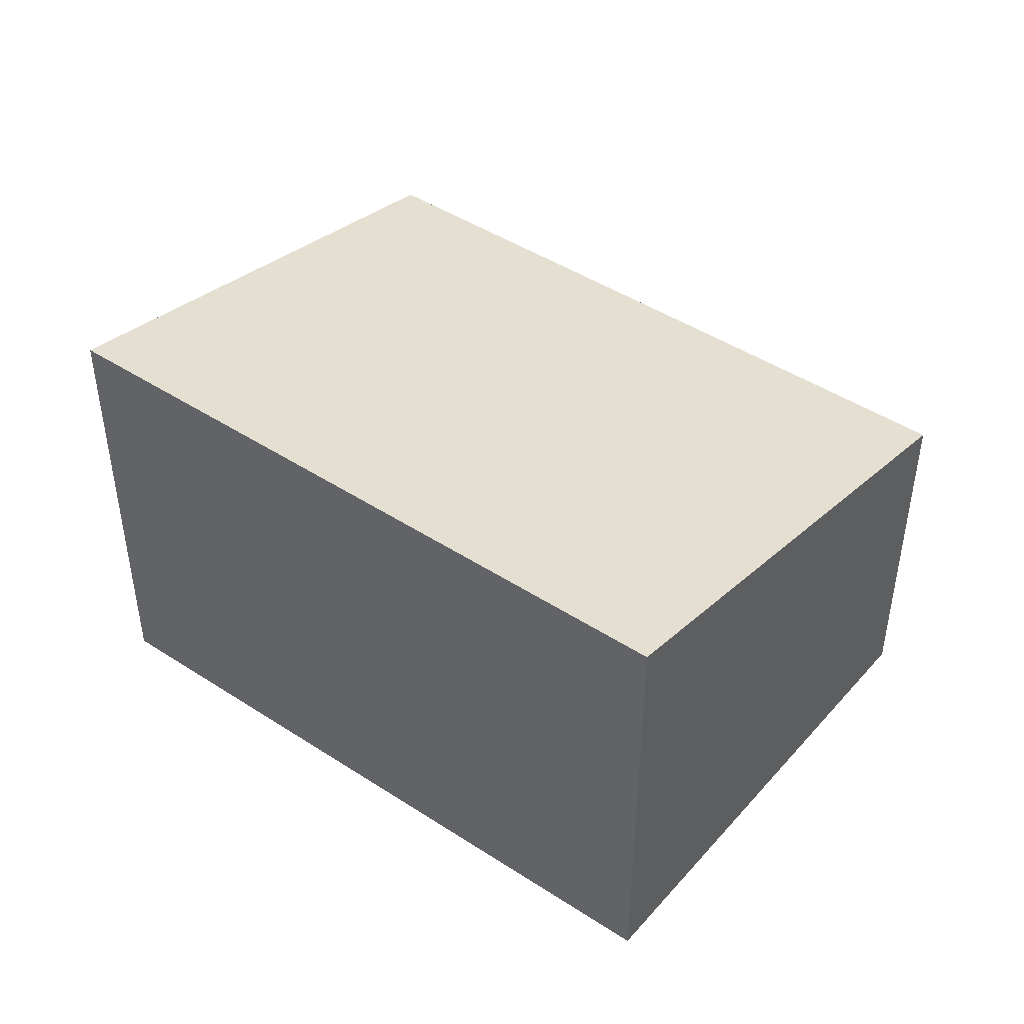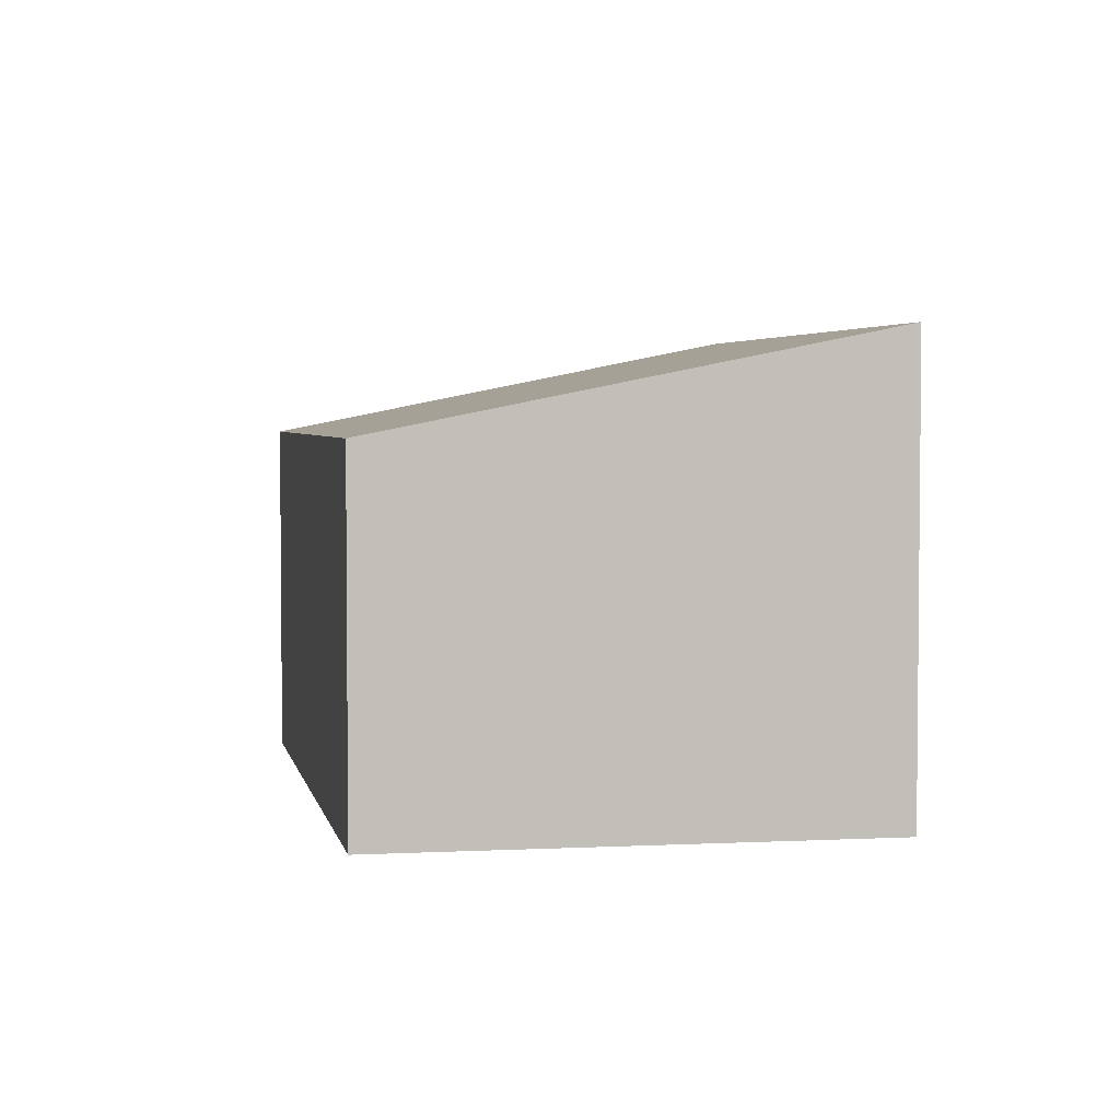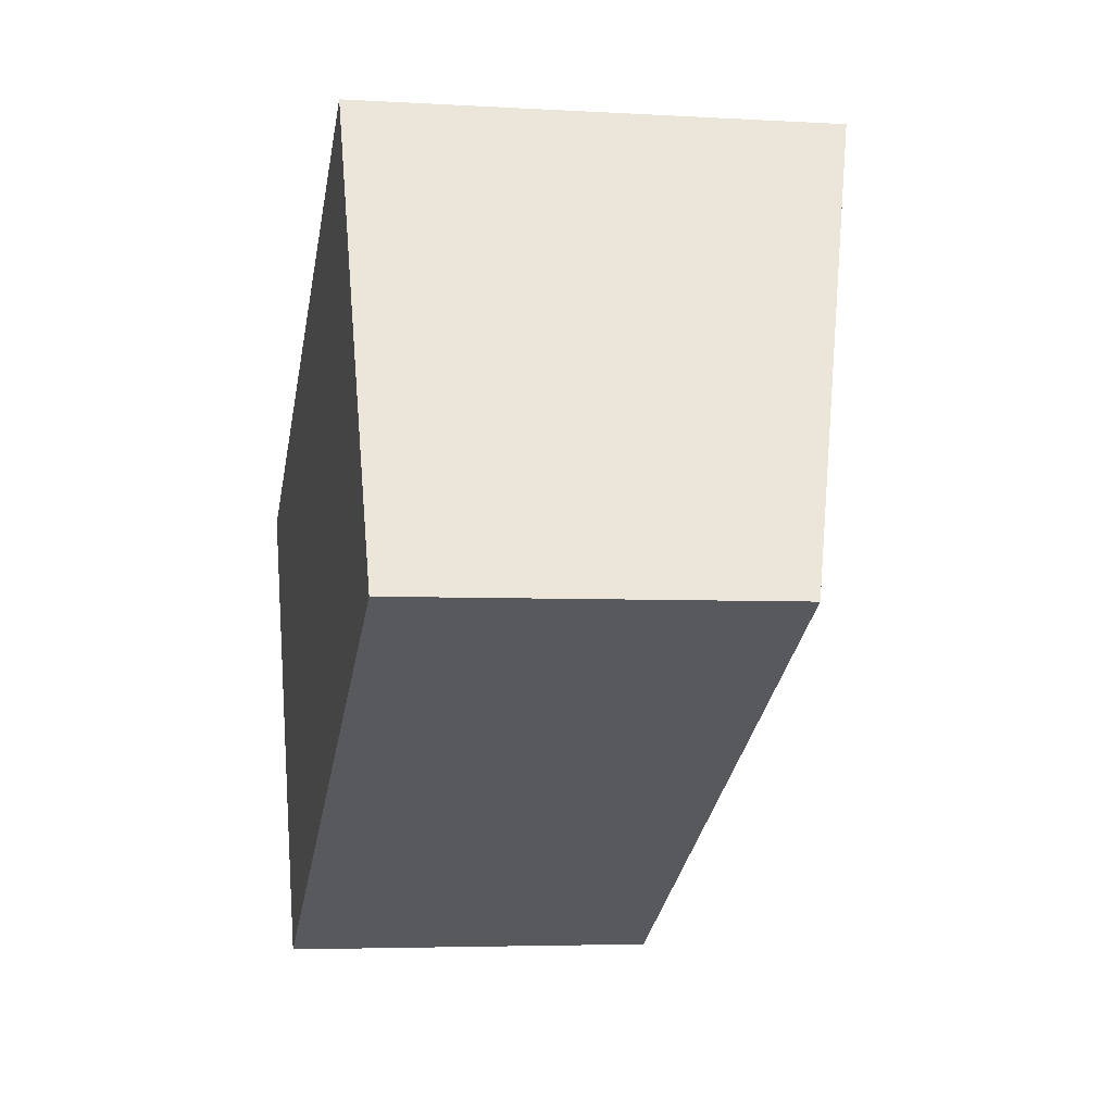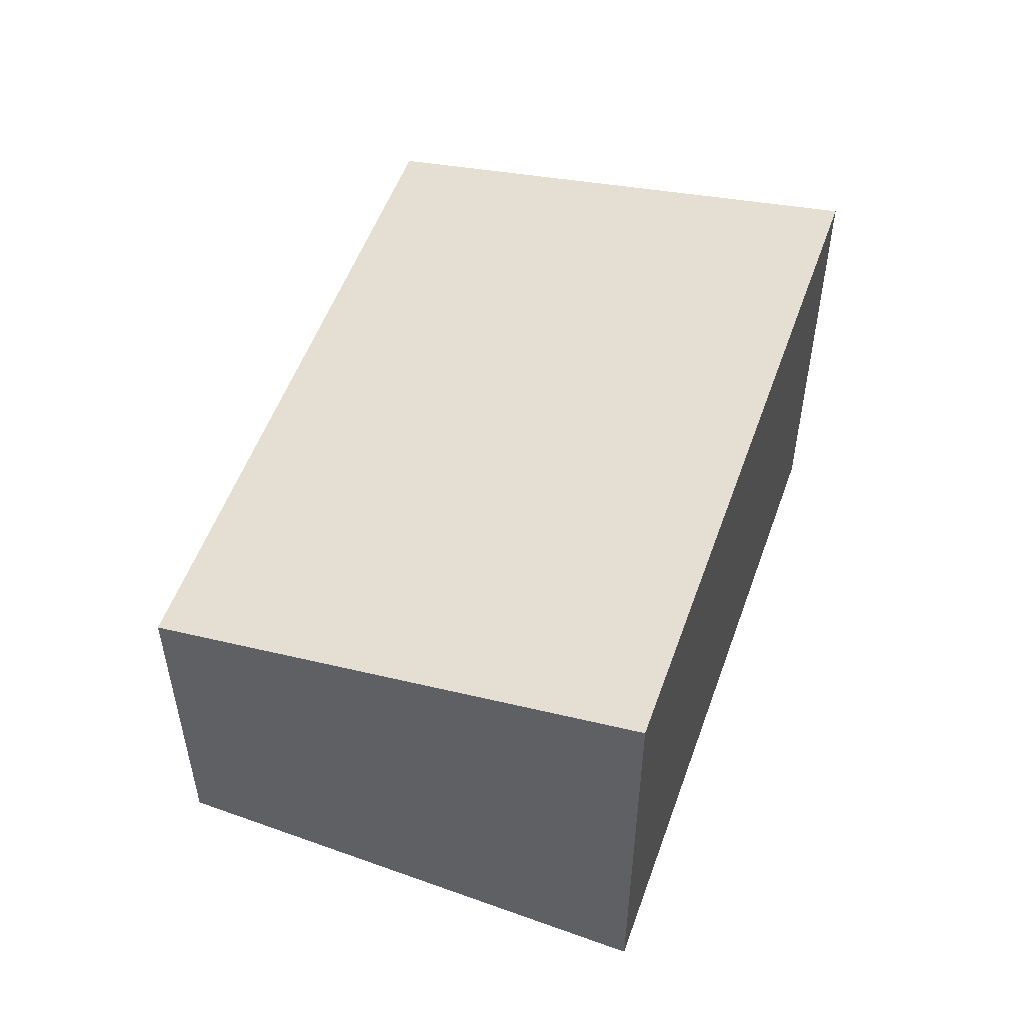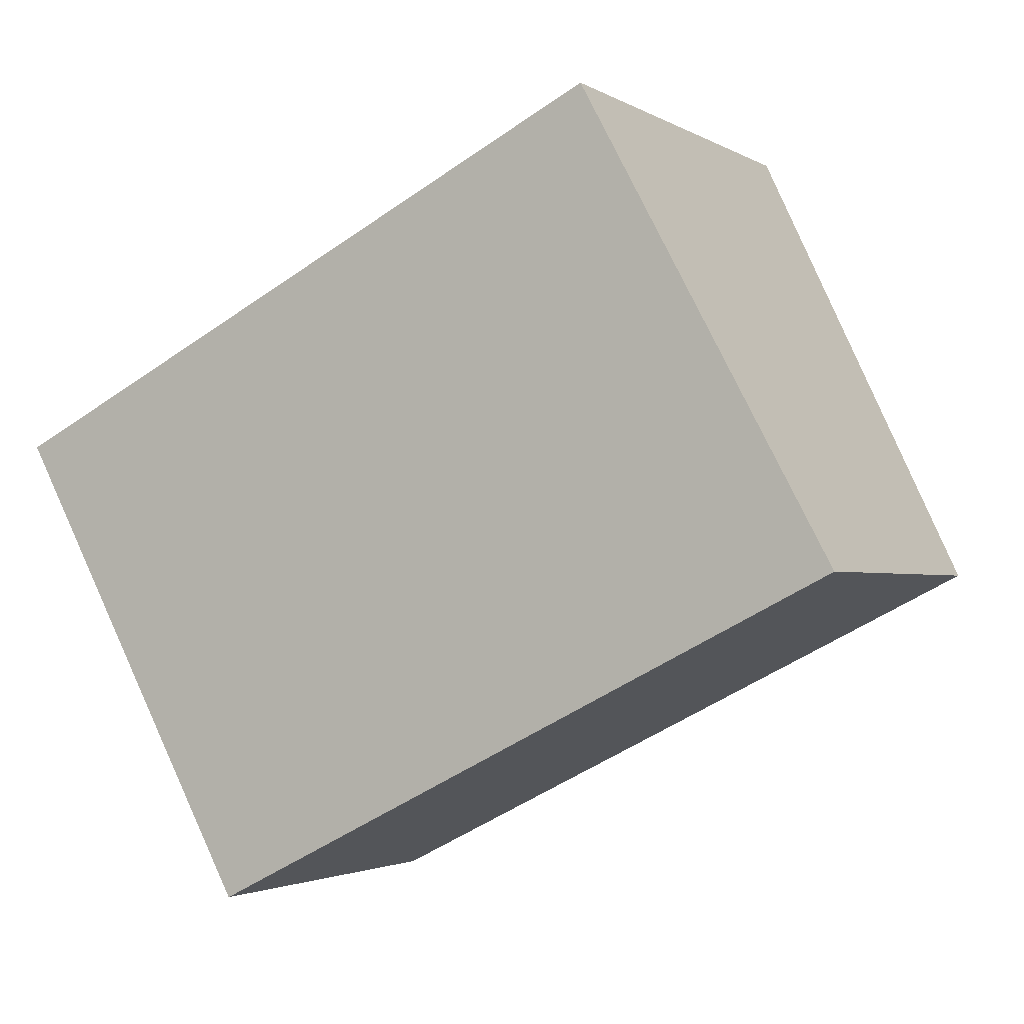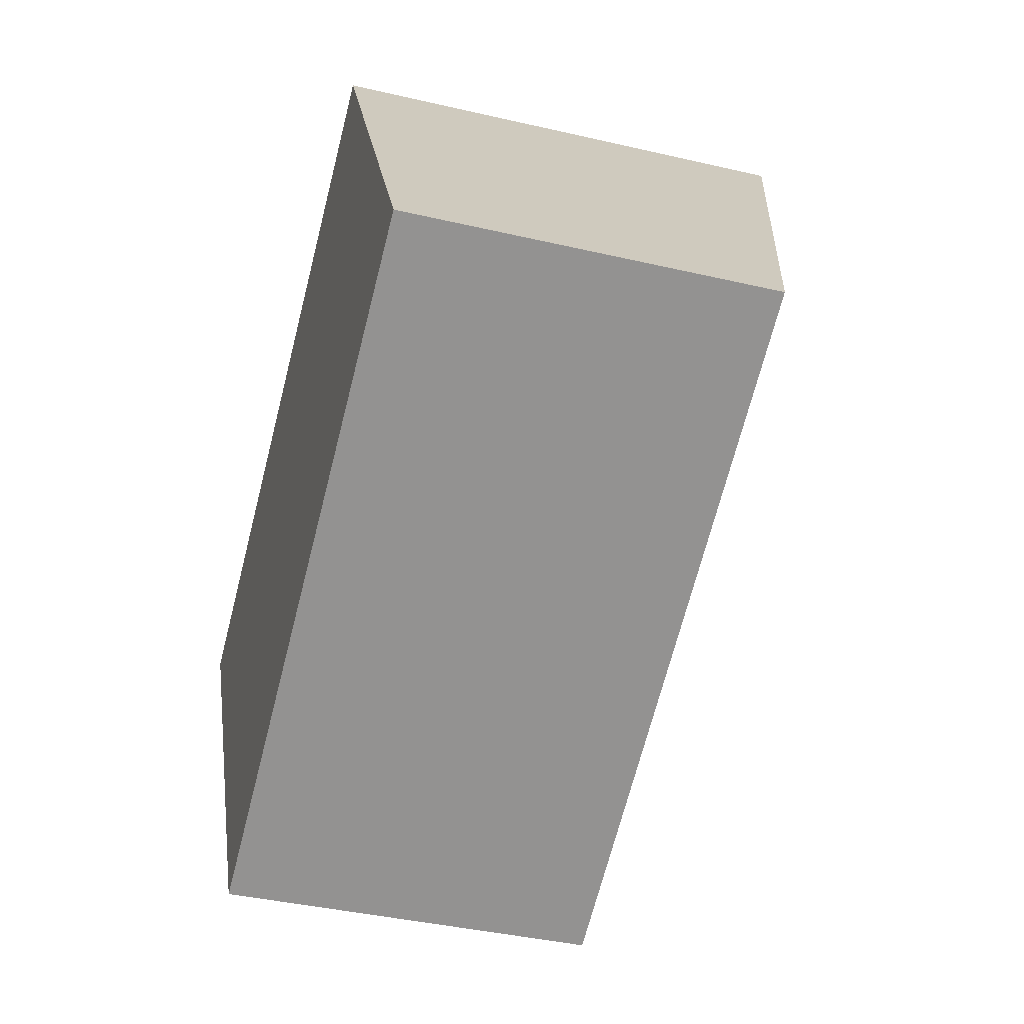
<metadata>
{"format":"obj","ext":"obj","renderer":"f3d","projection":"perspective","resolution":1024,"background":"white","views":[{"elev":45.6,"azim":10.1,"up":"+Y"},{"elev":3.6,"azim":-128.0,"up":"+Y"},{"elev":-4.4,"azim":79.0,"up":"+Z"},{"elev":53.4,"azim":-97.3,"up":"+Y"},{"elev":-2.2,"azim":27.8,"up":"+Z"},{"elev":-40.2,"azim":74.0,"up":"+Z"}]}
</metadata>
<code>
v  4.895 -1.507e-16 2.461
v  7.699e-05 3.598 -0.0001138
v  0 0 0
v  4.895 3.598 2.461
v  1.893 2.146e-16 -3.505
v  1.893 2.8 -3.505
v  6.788 6.392e-17 -1.044
v  6.788 2.8 -1.044
g defaultobject
f 1 2 3
f 2 1 4
f 2 5 3
f 5 2 6
f 6 7 5
f 7 6 8
f 7 4 1
f 4 7 8
f 5 1 3
f 1 5 7
f 6 4 8
f 4 6 2

</code>
